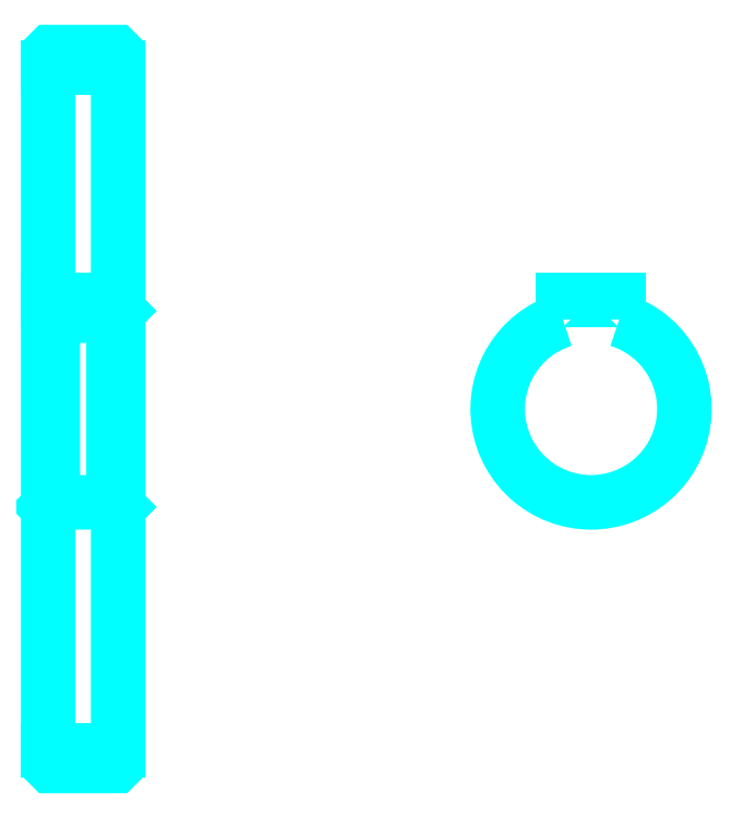
<metadata>
{"format":"dxf","ext":"dxf","renderer":"ezdxf+matplotlib","layout":"modelspace","background":"white","min_lineweight":24,"dpi":150}
</metadata>
<code>
0
SECTION
2
ENTITIES
0
LINE
8
0
10
153.5
20
210.5
30
0
11
168.5
21
210.5
31
0
0
LINE
8
0
10
153.5
20
64.24
30
0
11
168.5
21
64.24
31
0
0
LINE
8
0
10
168.5
20
158.4
30
0
11
167.5
21
157.4
31
0
0
LINE
8
0
10
168.5
20
116.4
30
0
11
167.5
21
117.4
31
0
0
LINE
8
0
10
153.5
20
116.4
30
0
11
154.5
21
117.4
31
0
0
POLYLINE
8
0
66
1
10
0
20
0
30
0
70
2
0
VERTEX
8
0
10
153.5
20
116.4
30
0
70
0
0
VERTEX
8
0
10
153.5
20
61.37
30
0
70
0
0
VERTEX
8
0
10
154
20
60.87
30
0
70
0
0
VERTEX
8
0
10
168
20
60.87
30
0
70
0
0
VERTEX
8
0
10
168.5
20
61.37
30
0
70
0
0
VERTEX
8
0
10
168.5
20
213.4
30
0
70
0
0
VERTEX
8
0
10
168
20
213.9
30
0
70
0
0
VERTEX
8
0
10
154
20
213.9
30
0
70
0
0
VERTEX
8
0
10
153.5
20
213.4
30
0
70
0
0
VERTEX
8
0
10
153.5
20
116.4
30
0
70
0
0
SEQEND
8
0
0
POLYLINE
8
0
66
1
10
0
20
0
30
0
70
2
0
VERTEX
8
0
10
153.5
20
158.4
30
0
70
0
0
VERTEX
8
0
10
154.5
20
157.4
30
0
70
0
0
VERTEX
8
0
10
154.5
20
117.4
30
0
70
0
0
VERTEX
8
0
10
167.5
20
117.4
30
0
70
0
0
VERTEX
8
0
10
167.5
20
157.4
30
0
70
0
0
VERTEX
8
0
10
154.5
20
157.4
30
0
70
0
0
SEQEND
8
0
0
ARC
8
0
10
269.8
20
137.4
30
0
40
20
50
107.5
51
72.54
0
POLYLINE
8
0
66
1
10
0
20
0
30
0
70
2
0
VERTEX
8
0
10
275.8
20
156.4
30
0
70
0
0
VERTEX
8
0
10
275.8
20
160.7
30
0
70
0
0
VERTEX
8
0
10
263.8
20
160.7
30
0
70
0
0
VERTEX
8
0
10
263.8
20
156.4
30
0
70
0
0
SEQEND
8
0
0
LINE
8
0
10
153.5
20
160.7
30
0
11
168.5
21
160.7
31
0
0
ENDSEC
0
EOF

</code>
